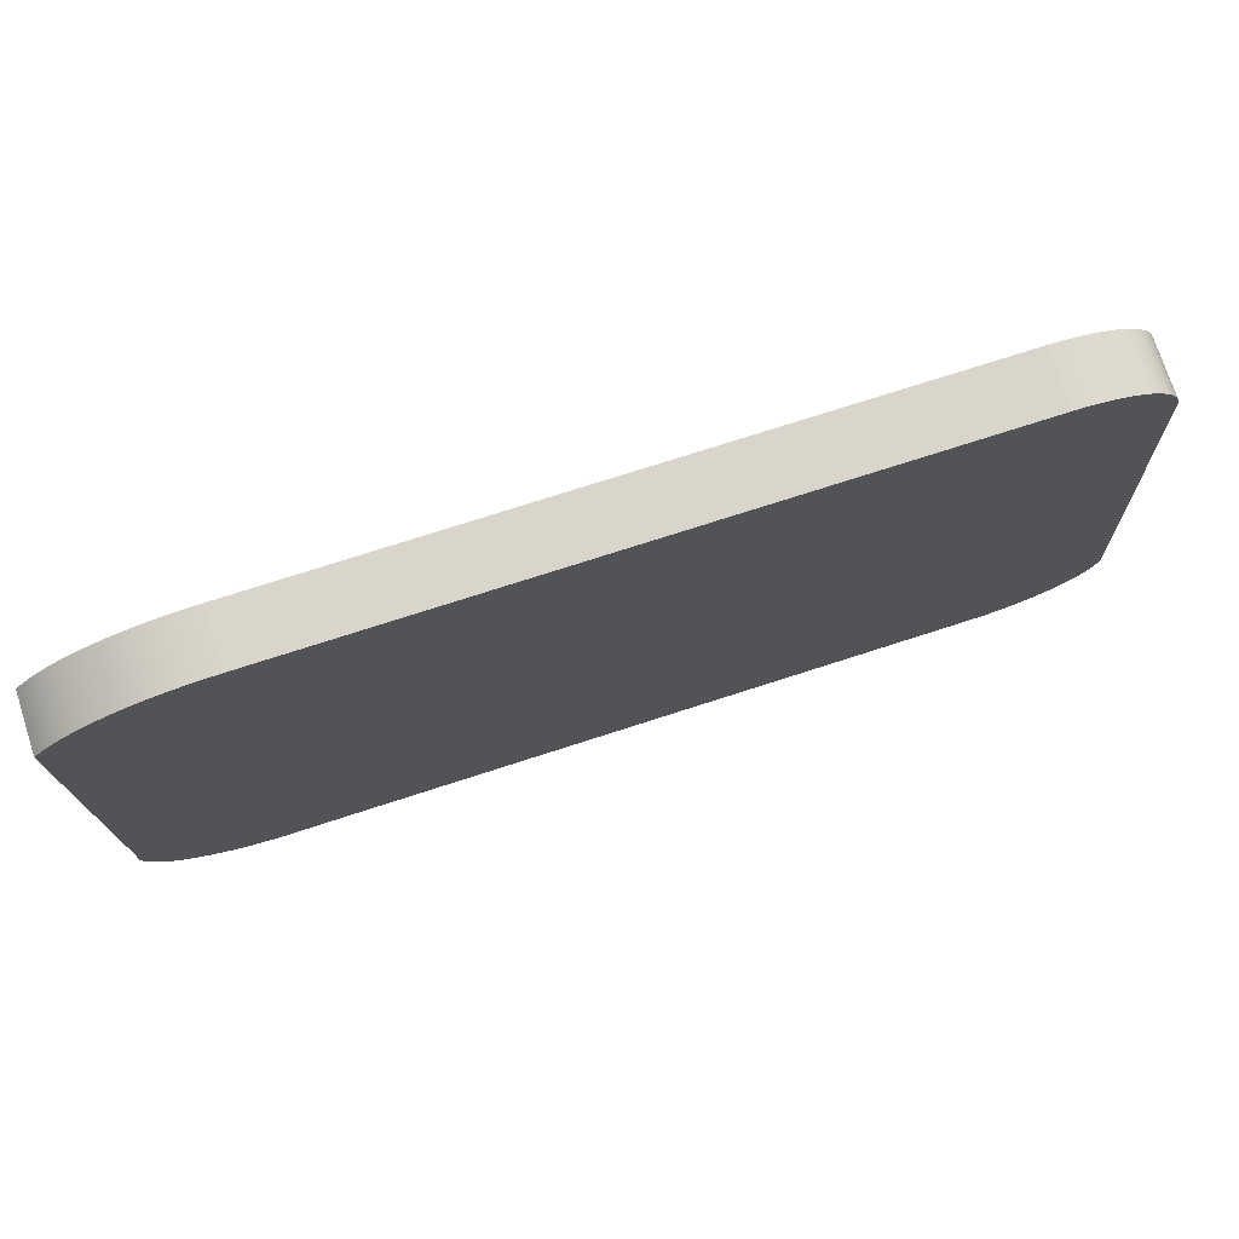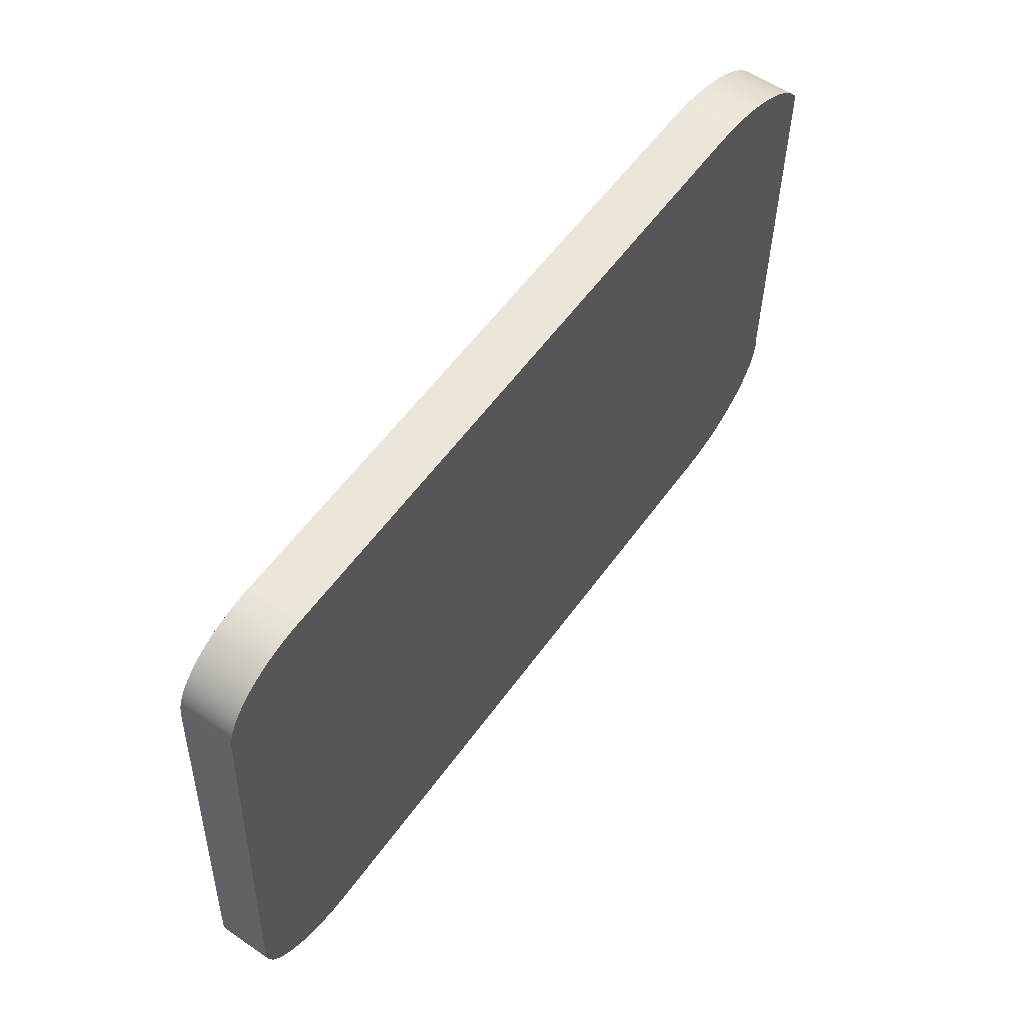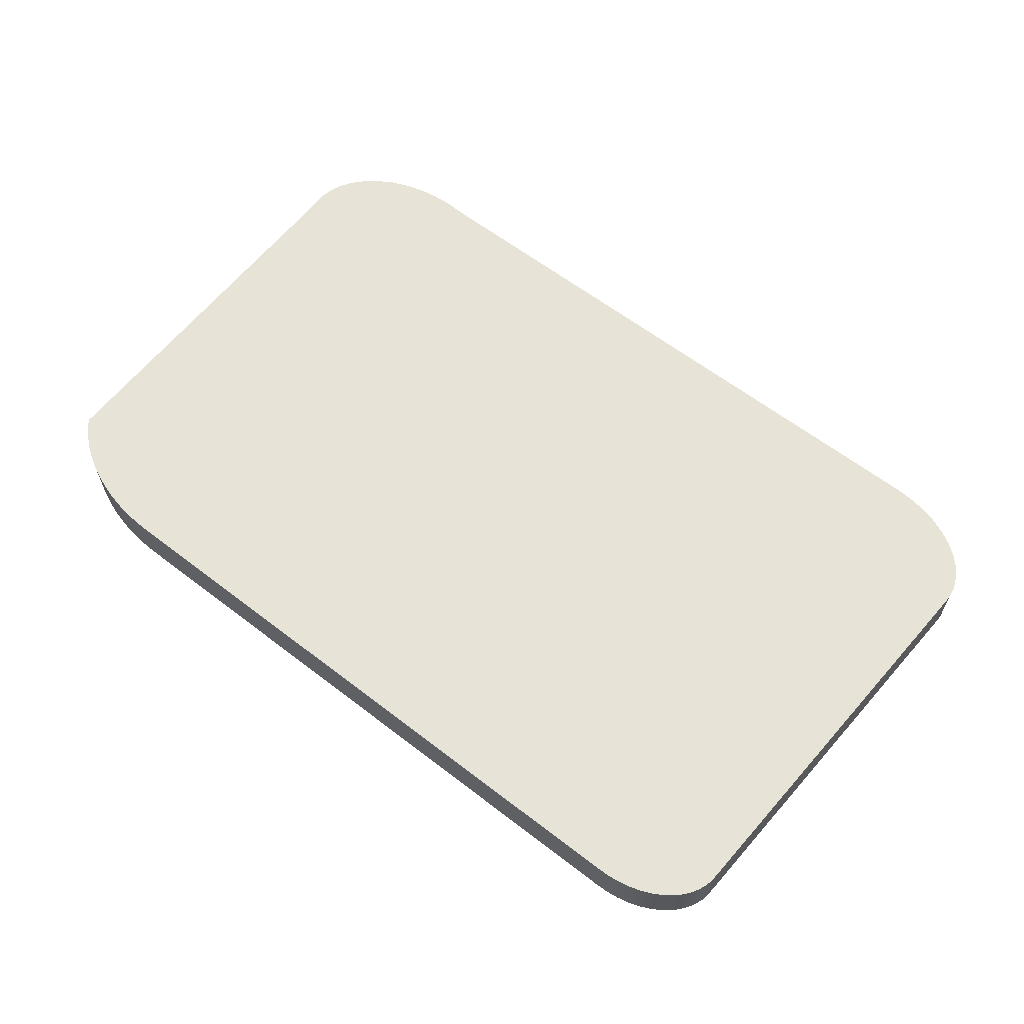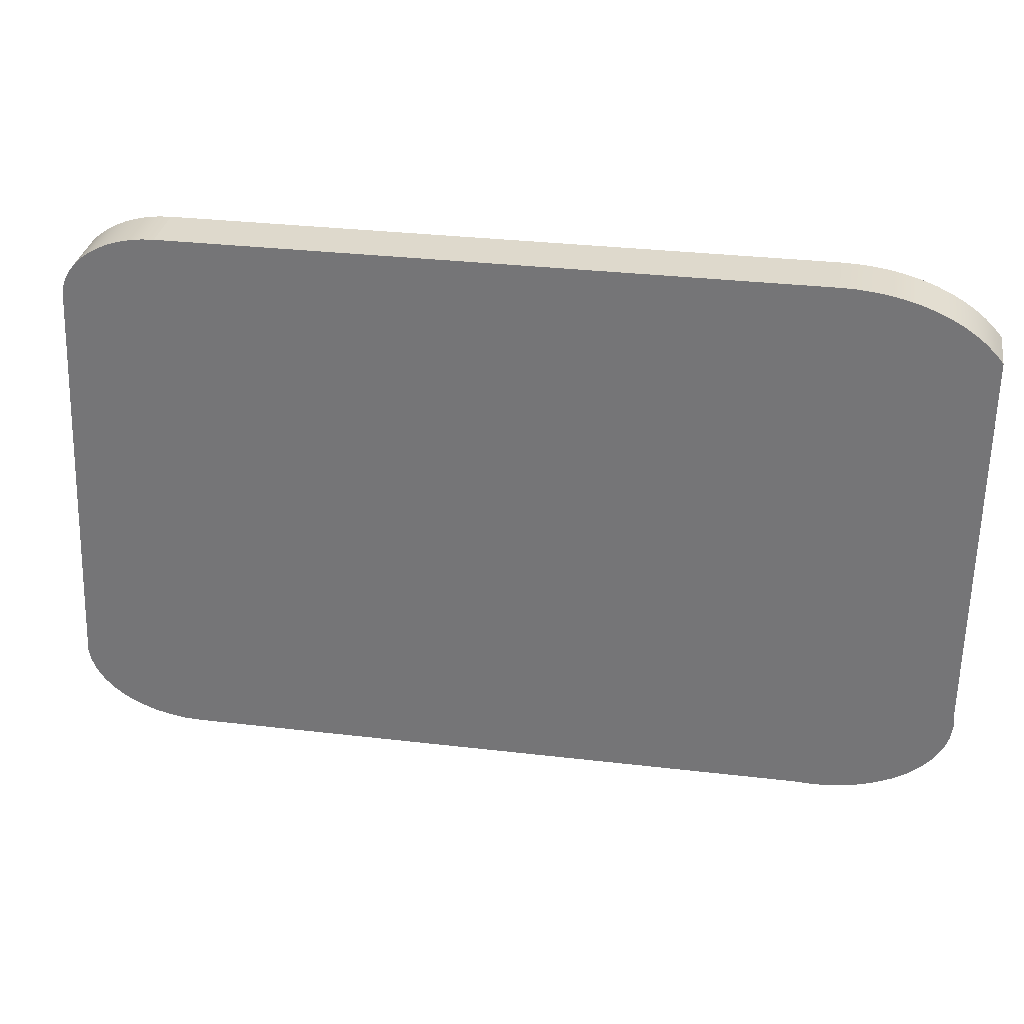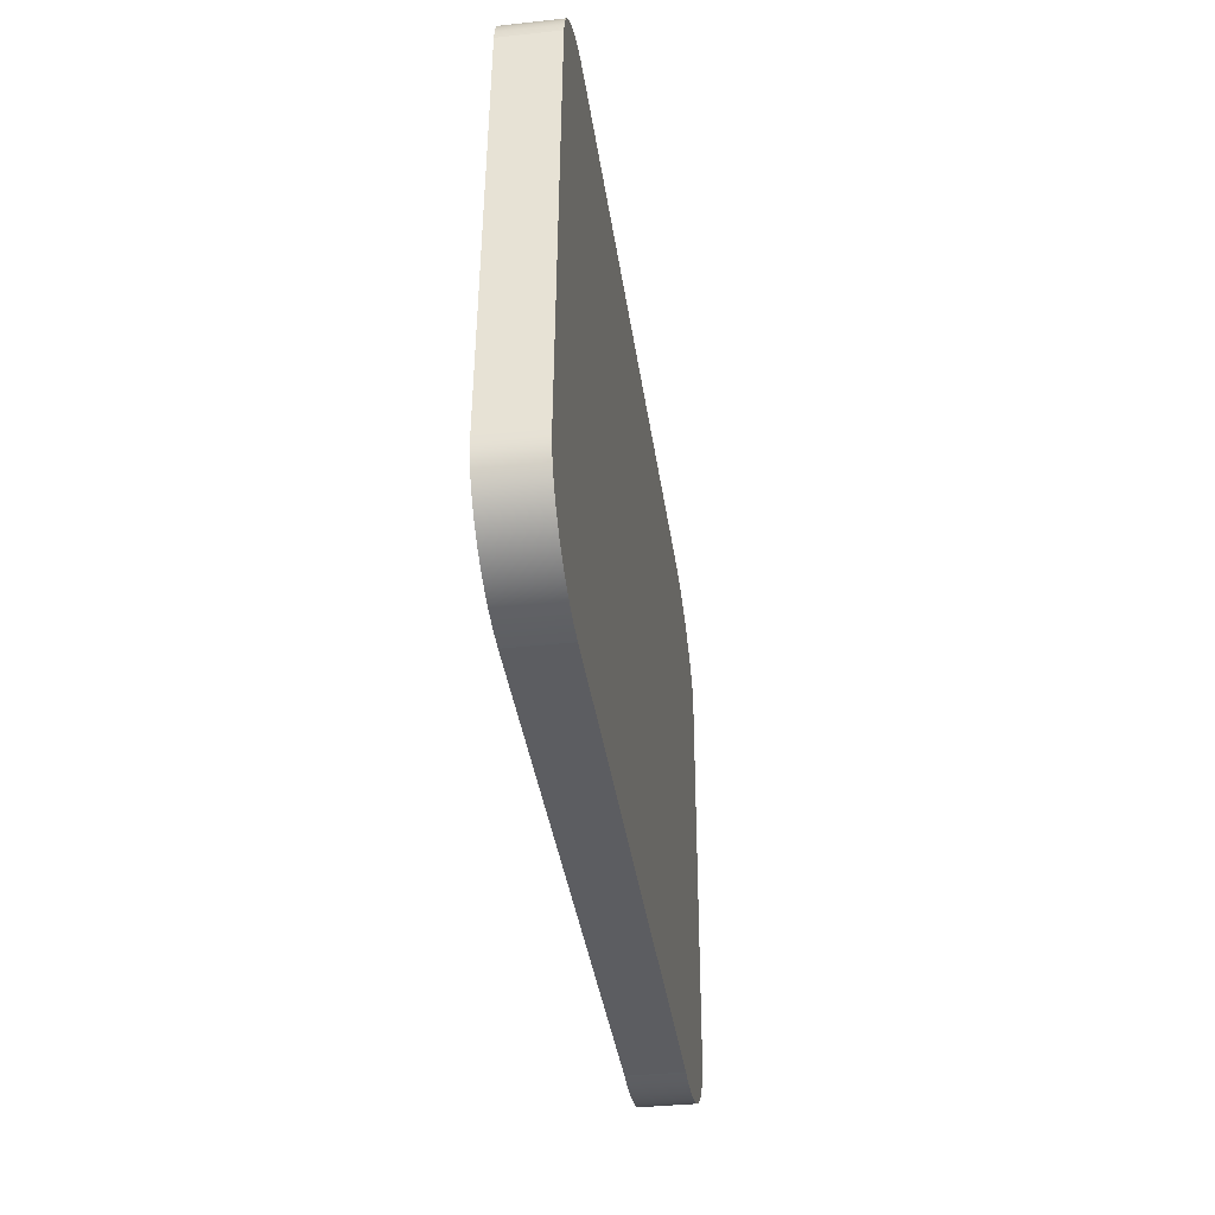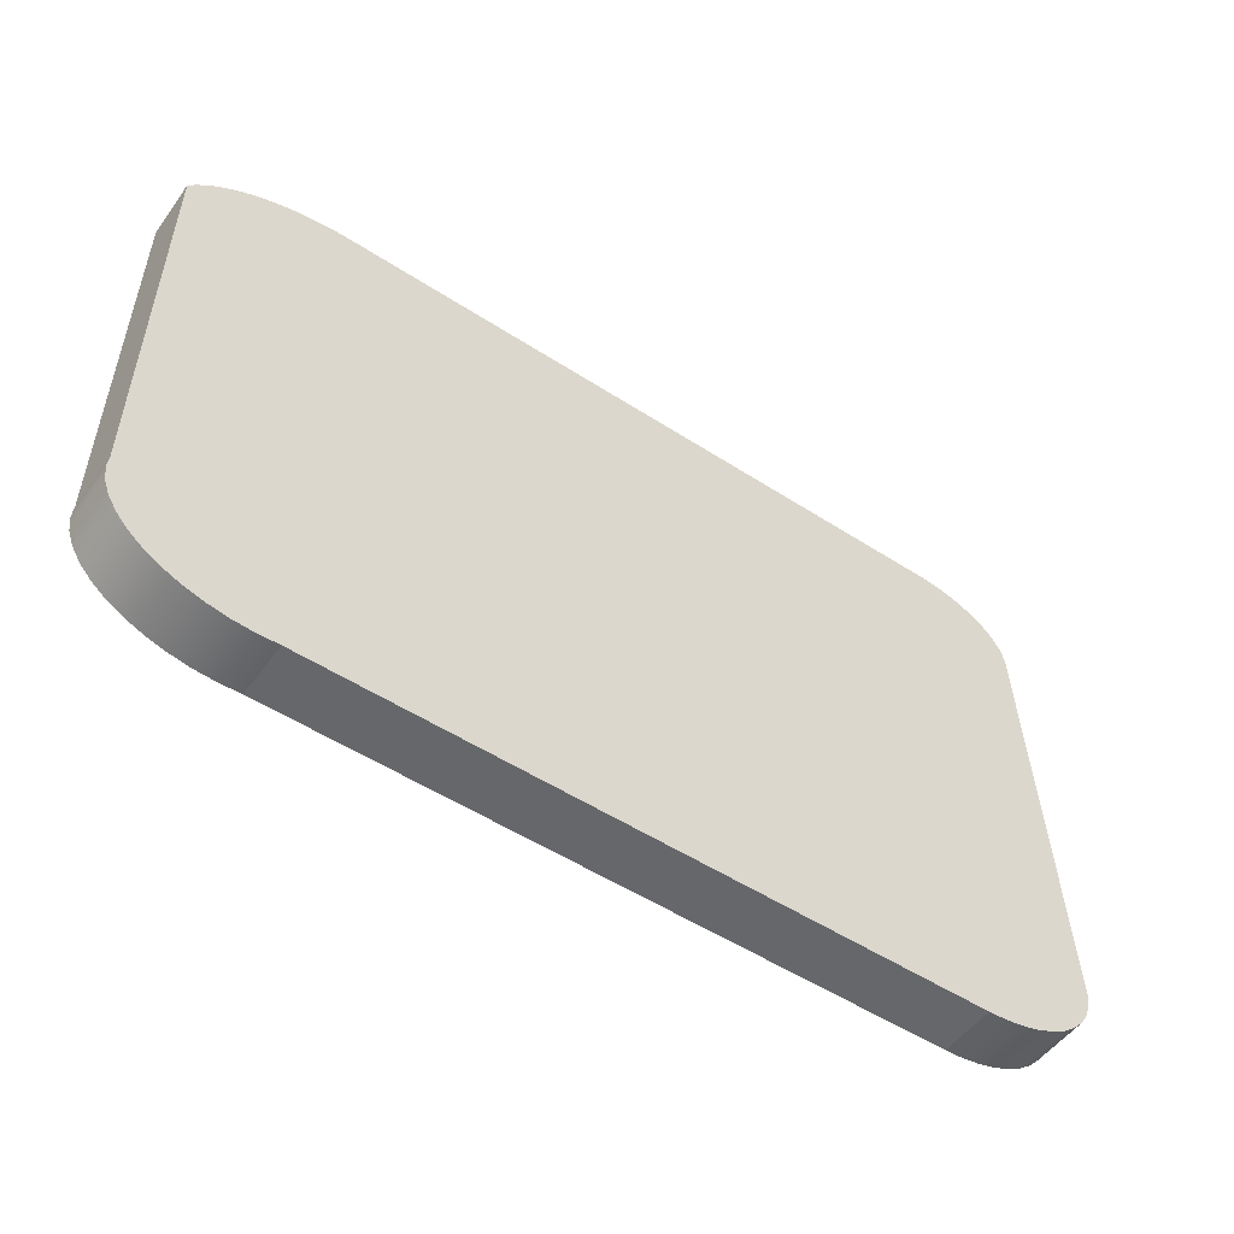
<metadata>
{"format":"obj","ext":"obj","renderer":"f3d","projection":"perspective","resolution":1024,"background":"white","views":[{"elev":74.4,"azim":-17.9,"up":"+Z"},{"elev":57.1,"azim":125.3,"up":"+Z"},{"elev":61.6,"azim":38.1,"up":"+Y"},{"elev":31.9,"azim":-170.6,"up":"+Z"},{"elev":-37.0,"azim":97.9,"up":"+Z"},{"elev":-52.1,"azim":-35.0,"up":"+Z"}]}
</metadata>
<code>
o tecla1_48/tecla1/mesh6/mesh6-geometry#mesh6-geometry
v -0.3797 -0.1358 0.2809
v -0.4478 -0.1358 0.2809
v -0.4462 -0.1358 0.281
v -0.3785 -0.1358 0.2809
v -0.4462 -0.1414 0.281
v -0.3797 -0.1414 0.2809
v -0.3785 -0.1414 0.2809
v -0.4494 -0.1358 0.2808
v -0.4478 -0.1414 0.2809
v -0.3772 -0.1414 0.2807
v -0.3772 -0.1358 0.2807
v -0.4494 -0.1414 0.2808
v -0.451 -0.1358 0.2805
v -0.376 -0.1414 0.2804
v -0.451 -0.1414 0.2805
v -0.376 -0.1358 0.2804
v -0.4525 -0.1358 0.2802
v -0.3749 -0.1414 0.2801
v -0.4525 -0.1414 0.2802
v -0.3749 -0.1358 0.2801
v -0.454 -0.1358 0.2797
v -0.3738 -0.1414 0.2796
v -0.454 -0.1414 0.2797
v -0.3738 -0.1358 0.2796
v -0.4554 -0.1358 0.2792
v -0.3728 -0.1414 0.279
v -0.4554 -0.1414 0.2792
v -0.3728 -0.1358 0.279
v -0.4567 -0.1358 0.2786
v -0.372 -0.1358 0.2784
v -0.4567 -0.1414 0.2786
v -0.372 -0.1414 0.2784
v -0.458 -0.1358 0.2779
v -0.3712 -0.1358 0.2777
v -0.458 -0.1414 0.2779
v -0.3712 -0.1414 0.2777
v -0.4592 -0.1358 0.2771
v -0.3706 -0.1358 0.2769
v -0.4592 -0.1414 0.2771
v -0.3706 -0.1414 0.2769
v -0.4602 -0.1358 0.2762
v -0.3701 -0.1358 0.2761
v -0.4602 -0.1414 0.2762
v -0.3701 -0.1414 0.2761
v -0.4612 -0.1358 0.2753
v -0.4612 -0.1414 0.2753
v -0.3698 -0.1358 0.2752
v -0.3698 -0.1414 0.2752
v -0.462 -0.1358 0.2743
v -0.462 -0.1414 0.2743
v -0.3697 -0.1358 0.2743
v -0.3697 -0.1414 0.2743
v -0.462 -0.1358 0.2329
v -0.462 -0.1414 0.2329
v -0.3675 -0.1358 0.2316
v -0.3675 -0.1414 0.2316
v -0.4621 -0.1358 0.2314
v -0.4621 -0.1414 0.2314
v -0.3674 -0.1358 0.2303
v -0.3674 -0.1414 0.2303
v -0.4619 -0.1358 0.2299
v -0.4619 -0.1414 0.2299
v -0.3676 -0.1358 0.229
v -0.3676 -0.1414 0.229
v -0.4614 -0.1358 0.2285
v -0.4614 -0.1414 0.2285
v -0.3681 -0.1358 0.2277
v -0.3681 -0.1414 0.2277
v -0.4605 -0.1358 0.2271
v -0.4605 -0.1414 0.2271
v -0.3689 -0.1358 0.2265
v -0.3689 -0.1414 0.2265
v -0.4594 -0.1358 0.2258
v -0.4594 -0.1414 0.2258
v -0.3699 -0.1358 0.2254
v -0.3699 -0.1414 0.2254
v -0.458 -0.1358 0.2247
v -0.458 -0.1414 0.2247
v -0.3712 -0.1358 0.2244
v -0.3712 -0.1414 0.2244
v -0.4563 -0.1358 0.2237
v -0.3727 -0.1414 0.2236
v -0.4563 -0.1414 0.2237
v -0.3727 -0.1358 0.2236
v -0.4545 -0.1358 0.223
v -0.3743 -0.1414 0.2229
v -0.4545 -0.1414 0.223
v -0.3743 -0.1358 0.2229
v -0.4525 -0.1358 0.2224
v -0.376 -0.1414 0.2224
v -0.4525 -0.1414 0.2224
v -0.376 -0.1358 0.2224
v -0.3779 -0.1358 0.2221
v -0.4505 -0.1358 0.222
v -0.3779 -0.1414 0.2221
v -0.4505 -0.1414 0.222
v -0.3797 -0.1414 0.222
v -0.3797 -0.1358 0.222
v -0.4483 -0.1358 0.2219
v -0.4462 -0.1358 0.222
v -0.4483 -0.1414 0.2219
v -0.4462 -0.1414 0.222
f 1 2 3
f 2 1 4
f 3 2 1
f 4 1 2
f 2 5 3
f 3 5 2
f 3 6 1
f 1 6 3
f 1 7 4
f 4 7 1
f 2 4 8
f 8 4 2
f 5 2 9
f 9 2 5
f 6 3 5
f 5 3 6
f 7 1 6
f 6 1 7
f 10 4 7
f 7 4 10
f 8 4 11
f 11 4 8
f 8 9 2
f 2 9 8
f 9 6 5
f 5 6 9
f 6 12 7
f 7 12 6
f 4 10 11
f 11 10 4
f 7 12 10
f 10 12 7
f 8 11 13
f 13 11 8
f 9 8 12
f 12 8 9
f 6 9 12
f 12 9 6
f 14 11 10
f 10 11 14
f 10 12 15
f 15 12 10
f 13 11 16
f 16 11 13
f 13 12 8
f 8 12 13
f 11 14 16
f 16 14 11
f 10 15 14
f 14 15 10
f 12 13 15
f 15 13 12
f 13 16 17
f 17 16 13
f 18 16 14
f 14 16 18
f 14 15 19
f 19 15 14
f 17 15 13
f 13 15 17
f 17 16 20
f 20 16 17
f 16 18 20
f 20 18 16
f 14 19 18
f 18 19 14
f 15 17 19
f 19 17 15
f 17 20 21
f 21 20 17
f 22 20 18
f 18 20 22
f 18 19 23
f 23 19 18
f 21 19 17
f 17 19 21
f 21 20 24
f 24 20 21
f 20 22 24
f 24 22 20
f 18 23 22
f 22 23 18
f 19 21 23
f 23 21 19
f 21 24 25
f 25 24 21
f 26 24 22
f 22 24 26
f 22 23 27
f 27 23 22
f 25 23 21
f 21 23 25
f 25 24 28
f 28 24 25
f 24 26 28
f 28 26 24
f 22 27 26
f 26 27 22
f 23 25 27
f 27 25 23
f 25 28 29
f 29 28 25
f 26 30 28
f 28 30 26
f 26 27 31
f 31 27 26
f 29 27 25
f 25 27 29
f 29 28 30
f 30 28 29
f 30 26 32
f 32 26 30
f 27 29 31
f 31 29 27
f 26 31 32
f 32 31 26
f 29 30 33
f 33 30 29
f 32 34 30
f 30 34 32
f 33 31 29
f 29 31 33
f 32 31 35
f 35 31 32
f 33 30 34
f 34 30 33
f 34 32 36
f 36 32 34
f 31 33 35
f 35 33 31
f 32 35 36
f 36 35 32
f 33 34 37
f 37 34 33
f 36 38 34
f 34 38 36
f 37 35 33
f 33 35 37
f 36 35 39
f 39 35 36
f 37 34 38
f 38 34 37
f 38 36 40
f 40 36 38
f 35 37 39
f 39 37 35
f 36 39 40
f 40 39 36
f 37 38 41
f 41 38 37
f 40 42 38
f 38 42 40
f 37 43 39
f 39 43 37
f 40 39 43
f 43 39 40
f 41 38 42
f 42 38 41
f 43 37 41
f 41 37 43
f 42 40 44
f 44 40 42
f 40 43 44
f 44 43 40
f 41 42 45
f 45 42 41
f 41 46 43
f 43 46 41
f 44 47 42
f 42 47 44
f 44 43 46
f 46 43 44
f 45 42 47
f 47 42 45
f 46 41 45
f 45 41 46
f 47 44 48
f 48 44 47
f 44 46 48
f 48 46 44
f 45 47 49
f 49 47 45
f 45 50 46
f 46 50 45
f 48 51 47
f 47 51 48
f 48 46 50
f 50 46 48
f 49 47 51
f 51 47 49
f 50 45 49
f 49 45 50
f 51 48 52
f 52 48 51
f 48 50 52
f 52 50 48
f 49 51 53
f 53 51 49
f 49 54 50
f 50 54 49
f 52 55 51
f 51 55 52
f 52 50 54
f 54 50 52
f 53 51 55
f 55 51 53
f 54 49 53
f 53 49 54
f 55 52 56
f 56 52 55
f 52 54 56
f 56 54 52
f 53 55 57
f 57 55 53
f 53 58 54
f 54 58 53
f 56 59 55
f 55 59 56
f 56 54 58
f 58 54 56
f 57 55 59
f 59 55 57
f 58 53 57
f 57 53 58
f 59 56 60
f 60 56 59
f 56 58 60
f 60 58 56
f 57 59 61
f 61 59 57
f 57 62 58
f 58 62 57
f 60 63 59
f 59 63 60
f 60 58 62
f 62 58 60
f 61 59 63
f 63 59 61
f 62 57 61
f 61 57 62
f 63 60 64
f 64 60 63
f 60 62 64
f 64 62 60
f 61 63 65
f 65 63 61
f 61 66 62
f 62 66 61
f 64 67 63
f 63 67 64
f 64 62 66
f 66 62 64
f 65 63 67
f 67 63 65
f 66 61 65
f 65 61 66
f 67 64 68
f 68 64 67
f 64 66 68
f 68 66 64
f 65 67 69
f 69 67 65
f 65 70 66
f 66 70 65
f 68 71 67
f 67 71 68
f 68 66 70
f 70 66 68
f 69 67 71
f 71 67 69
f 70 65 69
f 69 65 70
f 71 68 72
f 72 68 71
f 68 70 72
f 72 70 68
f 69 71 73
f 73 71 69
f 69 74 70
f 70 74 69
f 72 75 71
f 71 75 72
f 72 70 74
f 74 70 72
f 73 71 75
f 75 71 73
f 74 69 73
f 73 69 74
f 75 72 76
f 76 72 75
f 72 74 76
f 76 74 72
f 73 75 77
f 77 75 73
f 73 78 74
f 74 78 73
f 76 79 75
f 75 79 76
f 76 74 78
f 78 74 76
f 77 75 79
f 79 75 77
f 78 73 77
f 77 73 78
f 79 76 80
f 80 76 79
f 76 78 80
f 80 78 76
f 77 79 81
f 81 79 77
f 81 78 77
f 77 78 81
f 82 79 80
f 80 79 82
f 80 78 83
f 83 78 80
f 81 79 84
f 84 79 81
f 78 81 83
f 83 81 78
f 79 82 84
f 84 82 79
f 80 83 82
f 82 83 80
f 81 84 85
f 85 84 81
f 85 83 81
f 81 83 85
f 86 84 82
f 82 84 86
f 82 83 87
f 87 83 82
f 85 84 88
f 88 84 85
f 83 85 87
f 87 85 83
f 84 86 88
f 88 86 84
f 82 87 86
f 86 87 82
f 85 88 89
f 89 88 85
f 89 87 85
f 85 87 89
f 90 88 86
f 86 88 90
f 86 87 91
f 91 87 86
f 89 88 92
f 92 88 89
f 87 89 91
f 91 89 87
f 88 90 92
f 92 90 88
f 86 91 90
f 90 91 86
f 89 92 93
f 93 92 89
f 94 91 89
f 89 91 94
f 95 92 90
f 90 92 95
f 90 91 95
f 95 91 90
f 92 95 93
f 93 95 92
f 89 93 94
f 94 93 89
f 91 94 96
f 96 94 91
f 95 91 96
f 96 91 95
f 97 93 95
f 95 93 97
f 94 93 98
f 98 93 94
f 99 96 94
f 94 96 99
f 95 96 97
f 97 96 95
f 93 97 98
f 98 97 93
f 94 98 100
f 100 98 94
f 96 99 101
f 101 99 96
f 94 100 99
f 99 100 94
f 97 96 102
f 102 96 97
f 102 98 97
f 97 98 102
f 98 102 100
f 100 102 98
f 100 101 99
f 99 101 100
f 101 102 96
f 96 102 101
f 101 100 102
f 102 100 101

</code>
